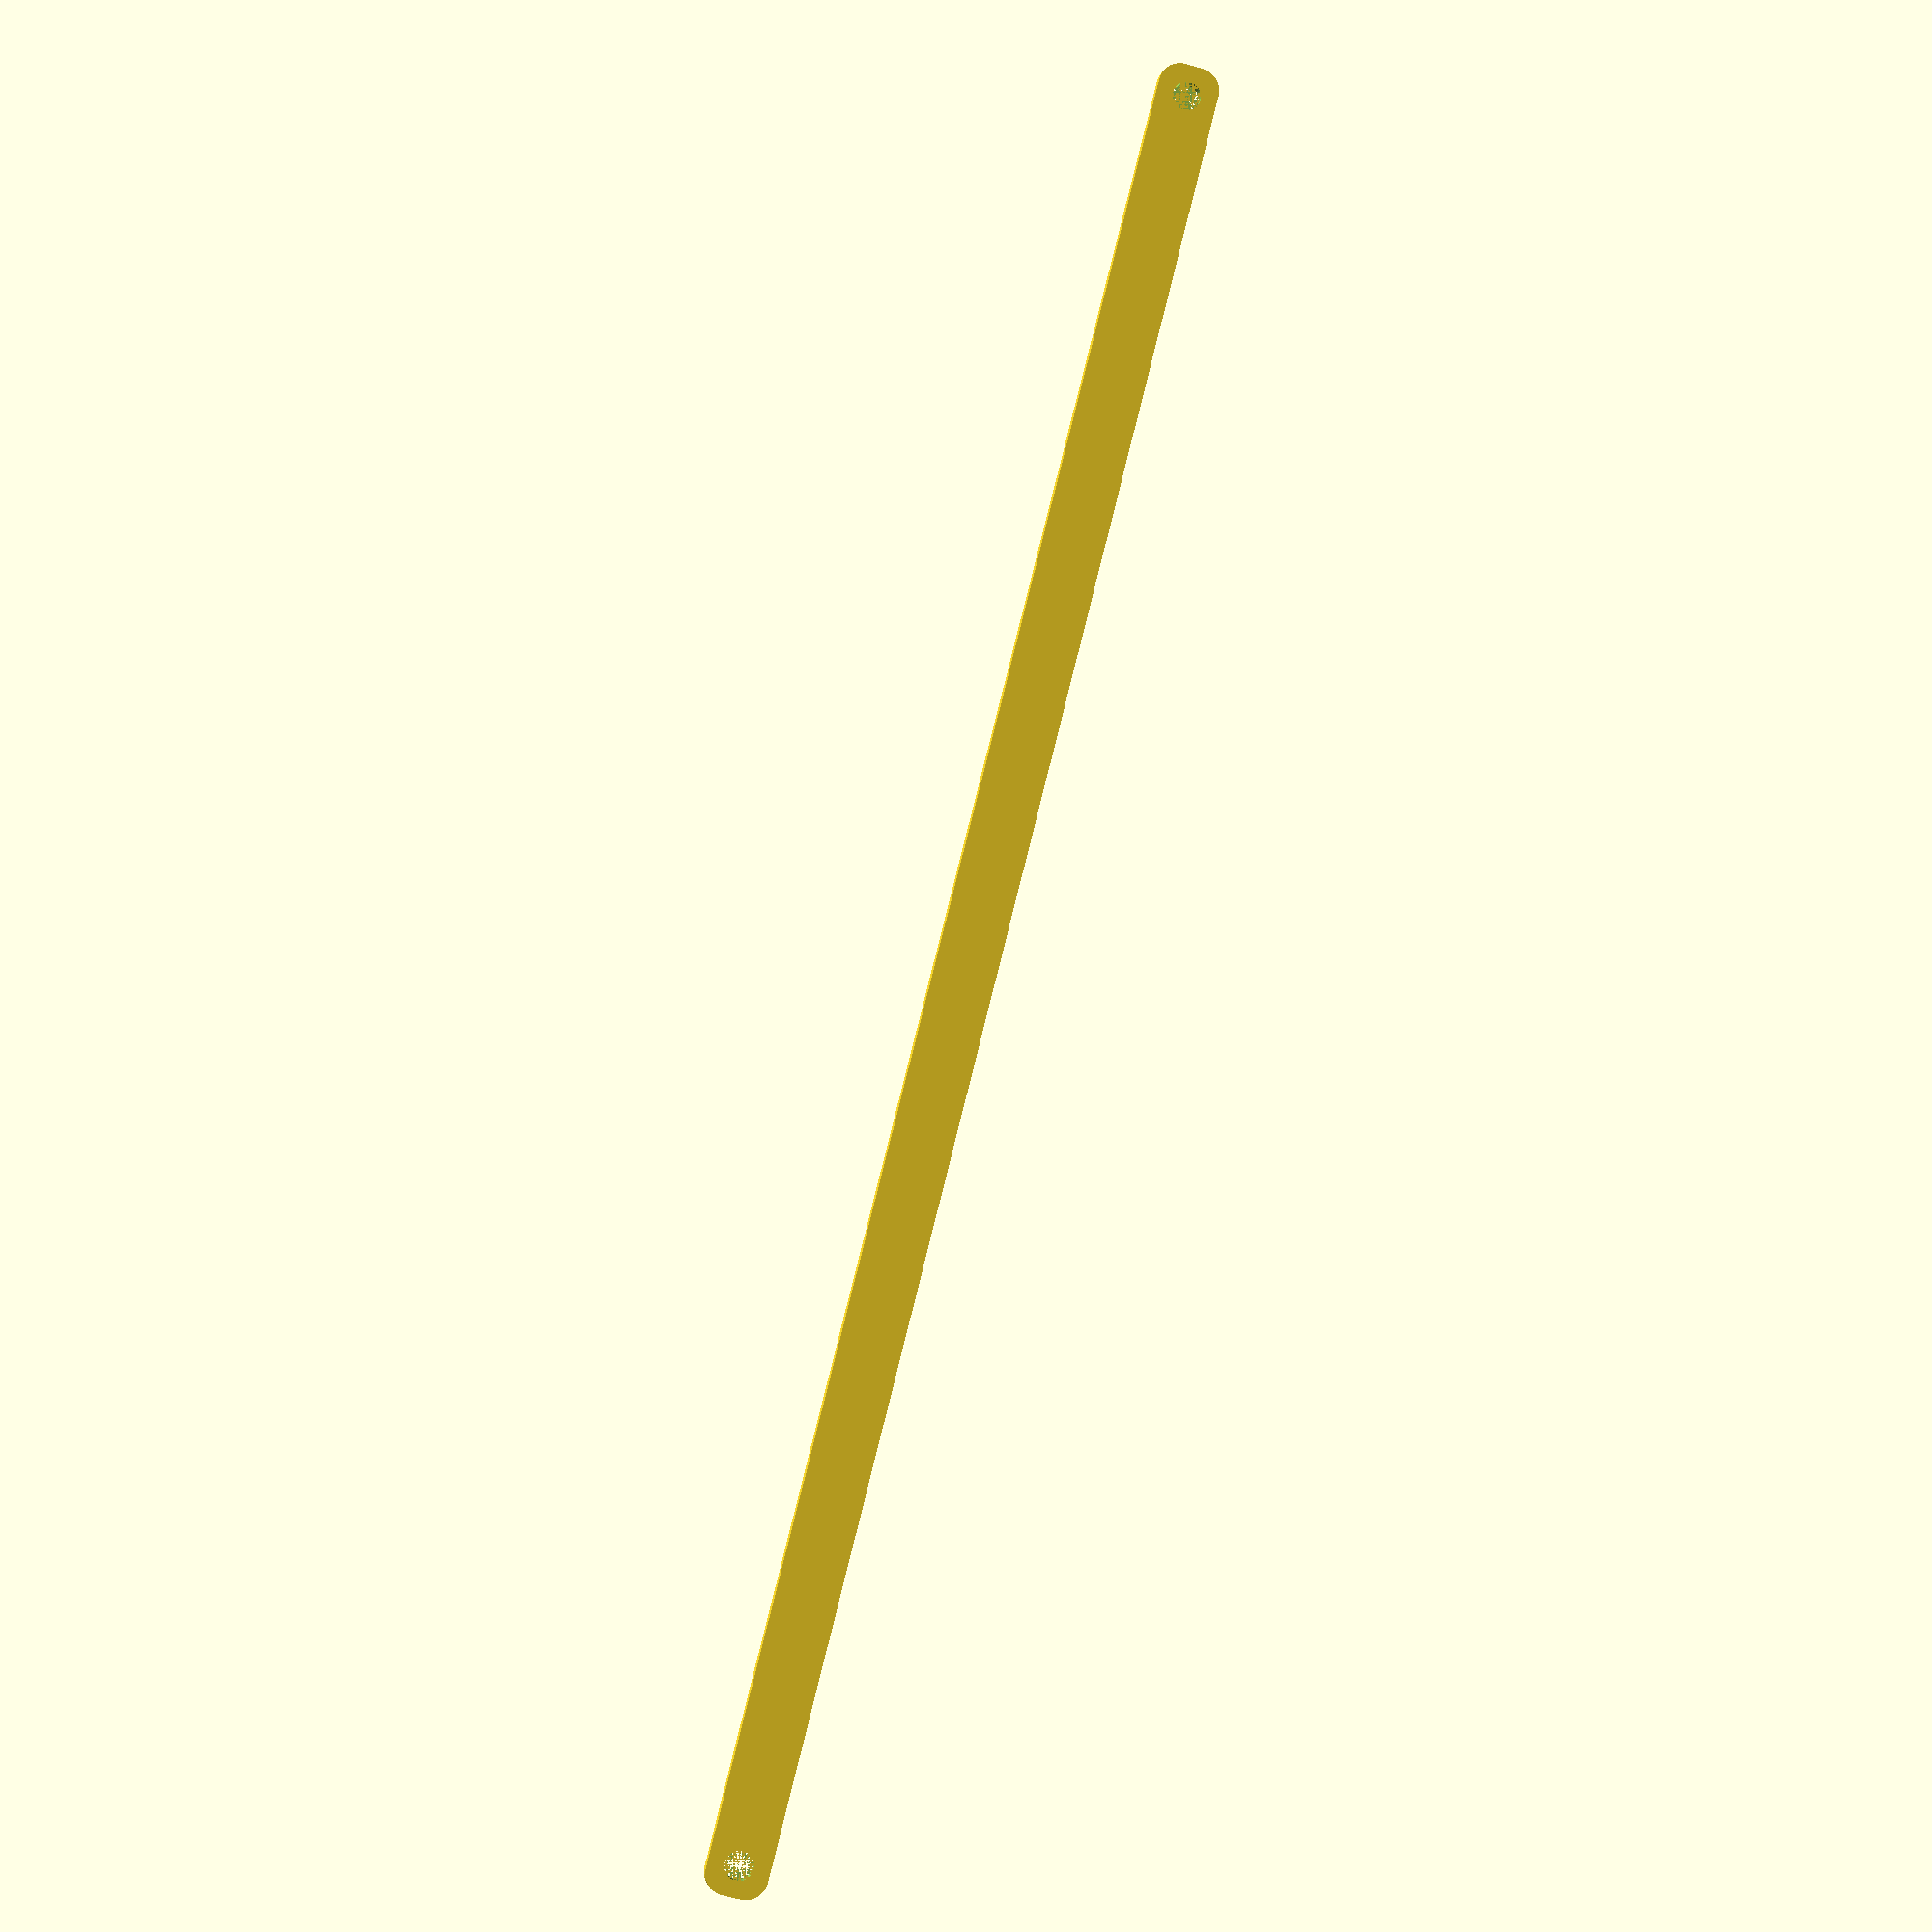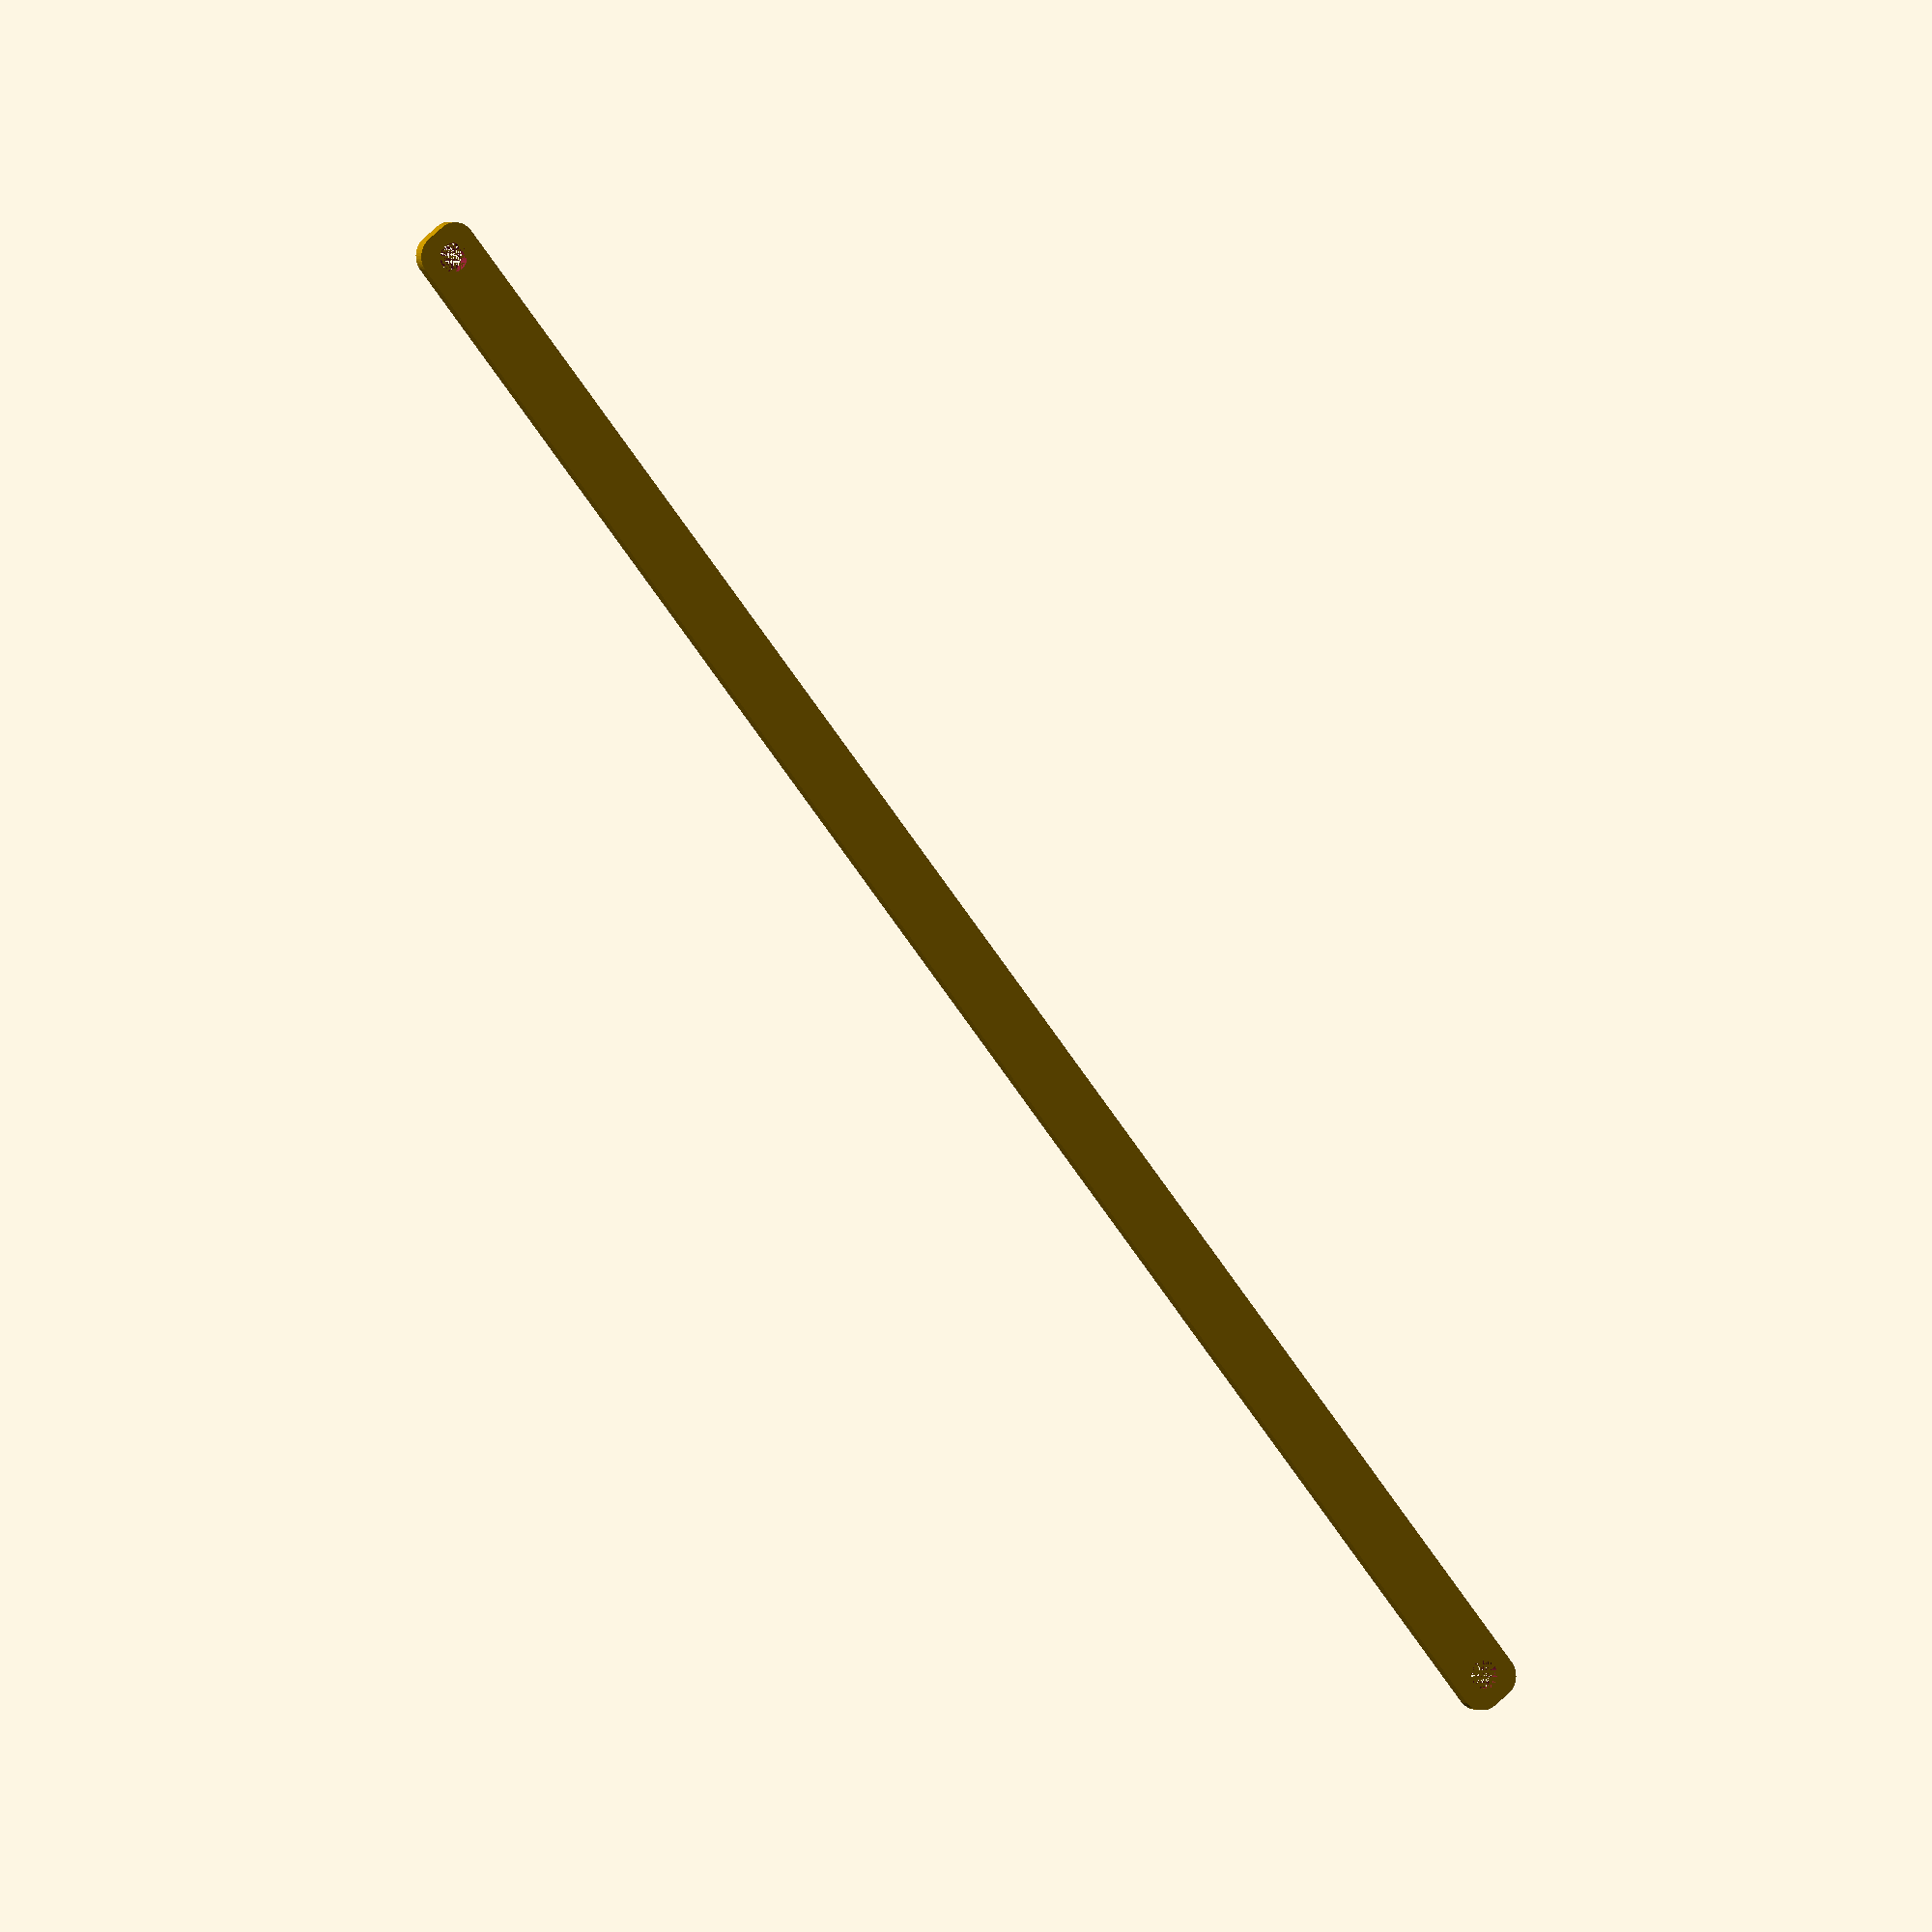
<openscad>
$fn = 50;


difference() {
	union() {
		hull() {
			translate(v = [-204.5000000000, 2.0000000000, 0]) {
				cylinder(h = 3, r = 5);
			}
			translate(v = [204.5000000000, 2.0000000000, 0]) {
				cylinder(h = 3, r = 5);
			}
			translate(v = [-204.5000000000, -2.0000000000, 0]) {
				cylinder(h = 3, r = 5);
			}
			translate(v = [204.5000000000, -2.0000000000, 0]) {
				cylinder(h = 3, r = 5);
			}
		}
	}
	union() {
		translate(v = [-202.5000000000, 0.0000000000, 0]) {
			cylinder(h = 3, r = 3.2500000000);
		}
		translate(v = [202.5000000000, 0.0000000000, 0]) {
			cylinder(h = 3, r = 3.2500000000);
		}
		translate(v = [-202.5000000000, 0.0000000000, 0]) {
			cylinder(h = 3, r = 1.8000000000);
		}
		translate(v = [202.5000000000, 0.0000000000, 0]) {
			cylinder(h = 3, r = 1.8000000000);
		}
		translate(v = [-202.5000000000, 0.0000000000, 0]) {
			cylinder(h = 3, r = 1.8000000000);
		}
		translate(v = [202.5000000000, 0.0000000000, 0]) {
			cylinder(h = 3, r = 1.8000000000);
		}
		translate(v = [-202.5000000000, 0.0000000000, 0]) {
			cylinder(h = 3, r = 1.8000000000);
		}
		translate(v = [202.5000000000, 0.0000000000, 0]) {
			cylinder(h = 3, r = 1.8000000000);
		}
	}
}
</openscad>
<views>
elev=183.2 azim=284.3 roll=188.8 proj=p view=wireframe
elev=357.1 azim=52.0 roll=336.1 proj=o view=solid
</views>
